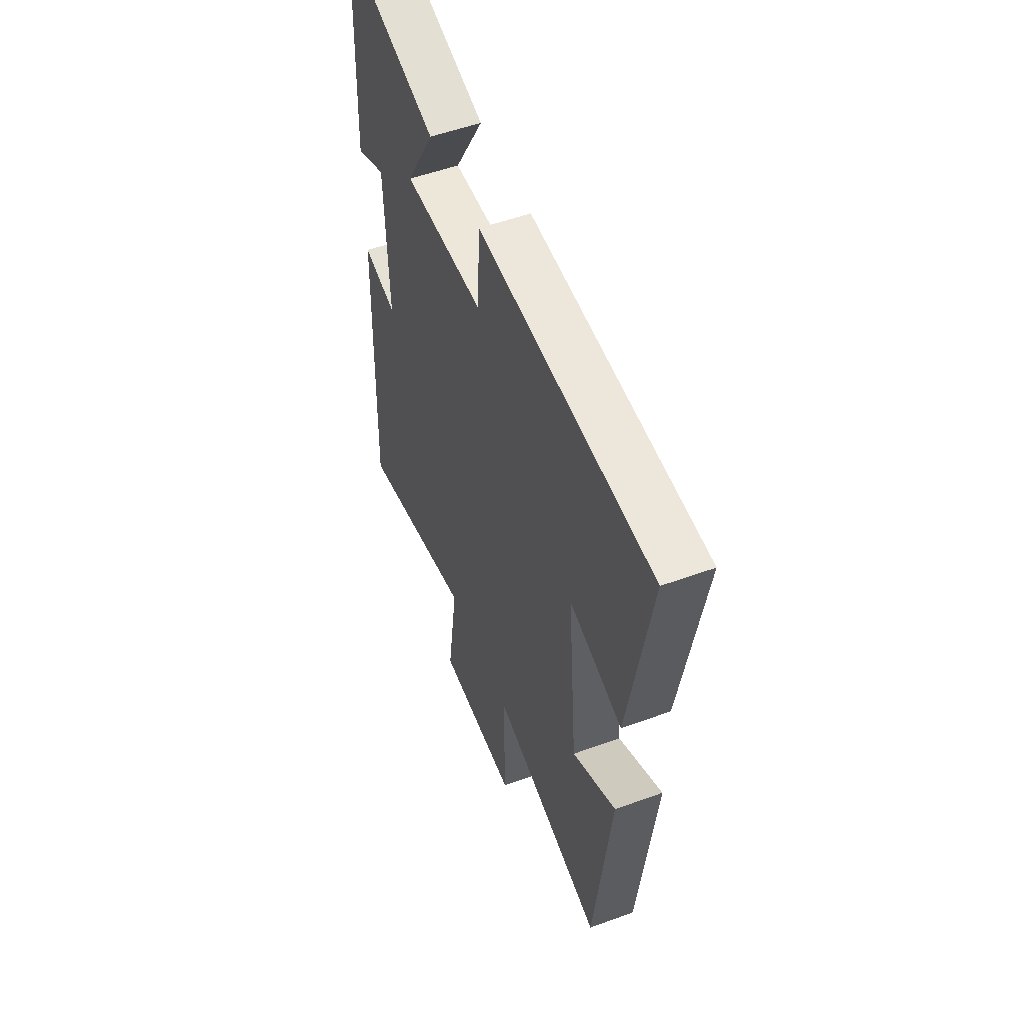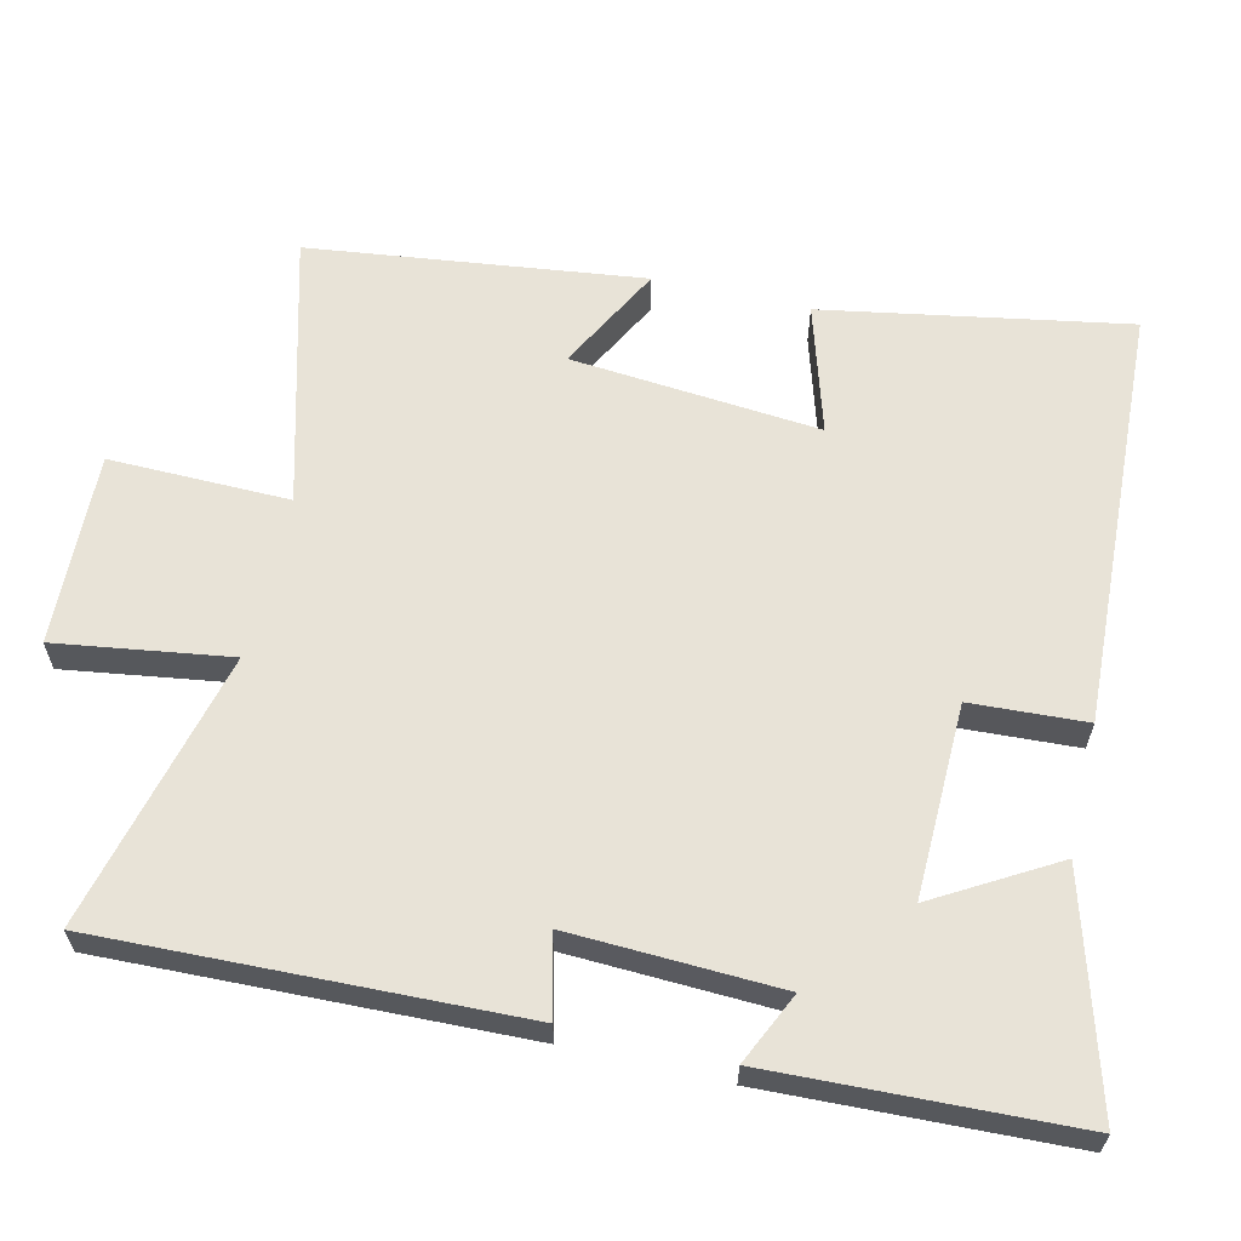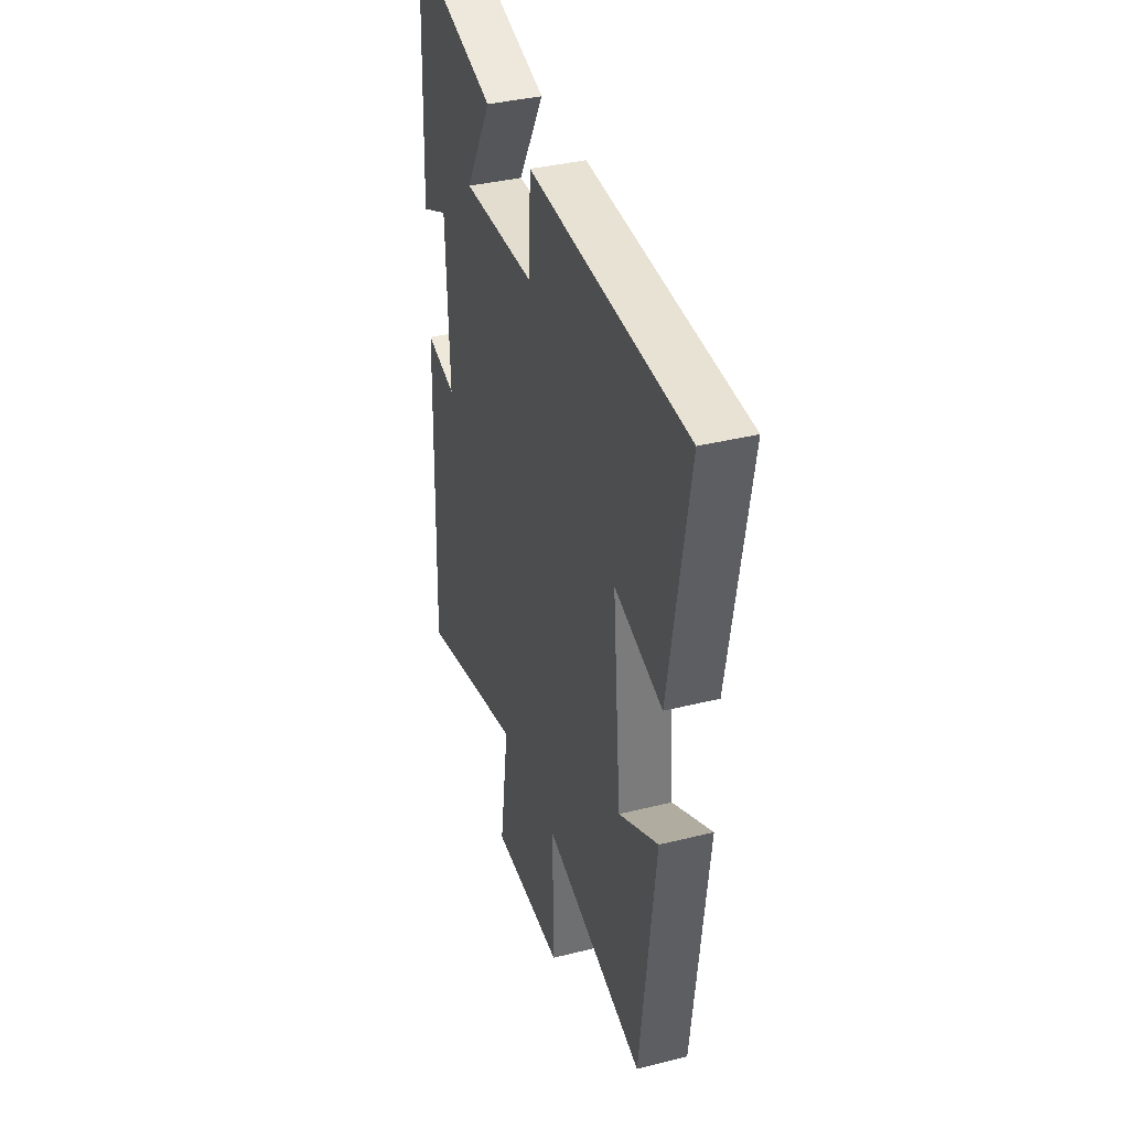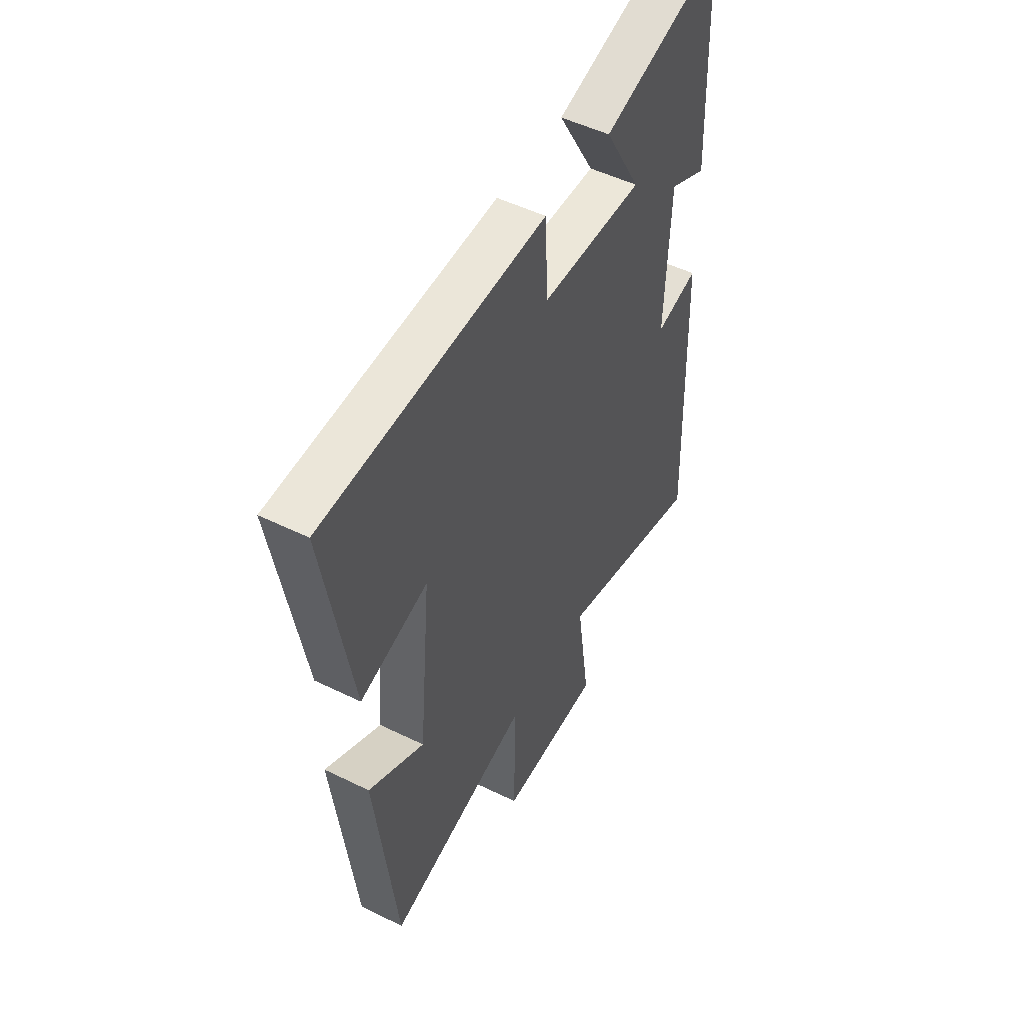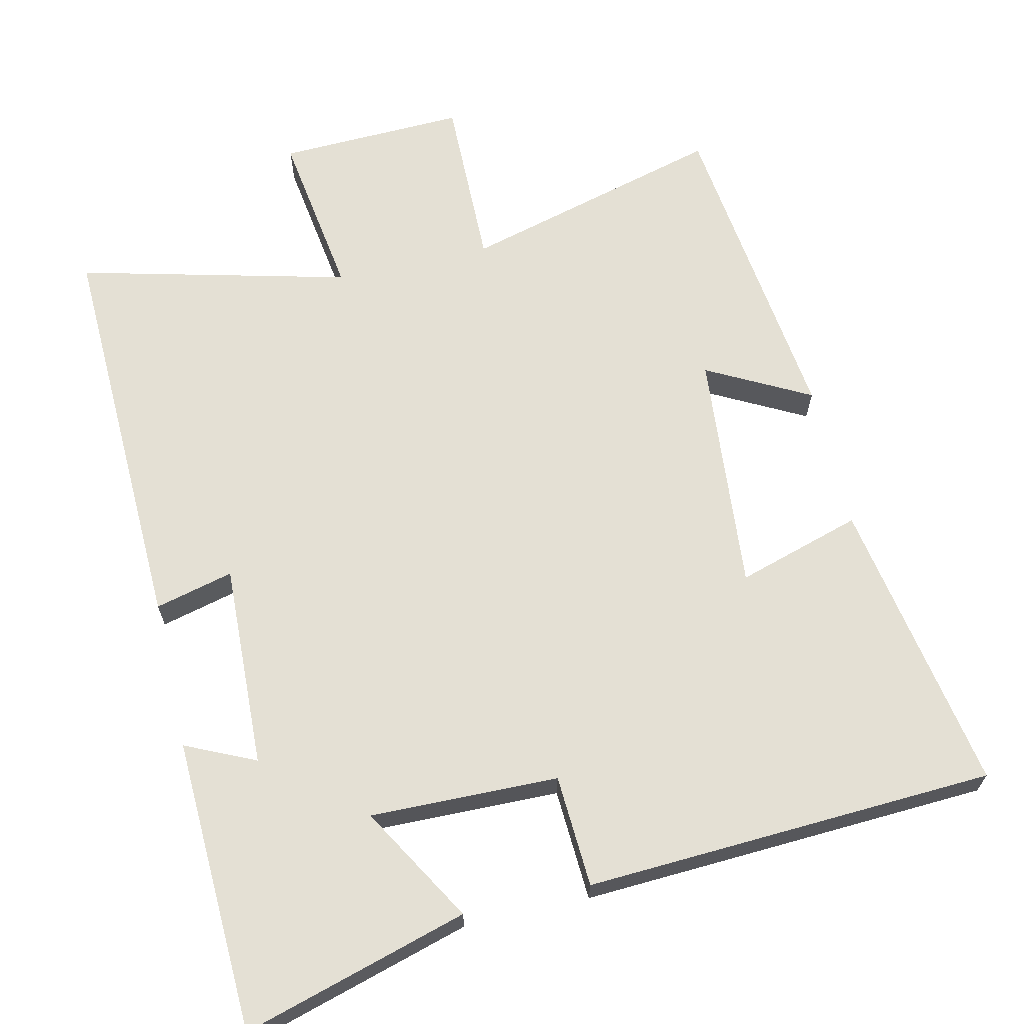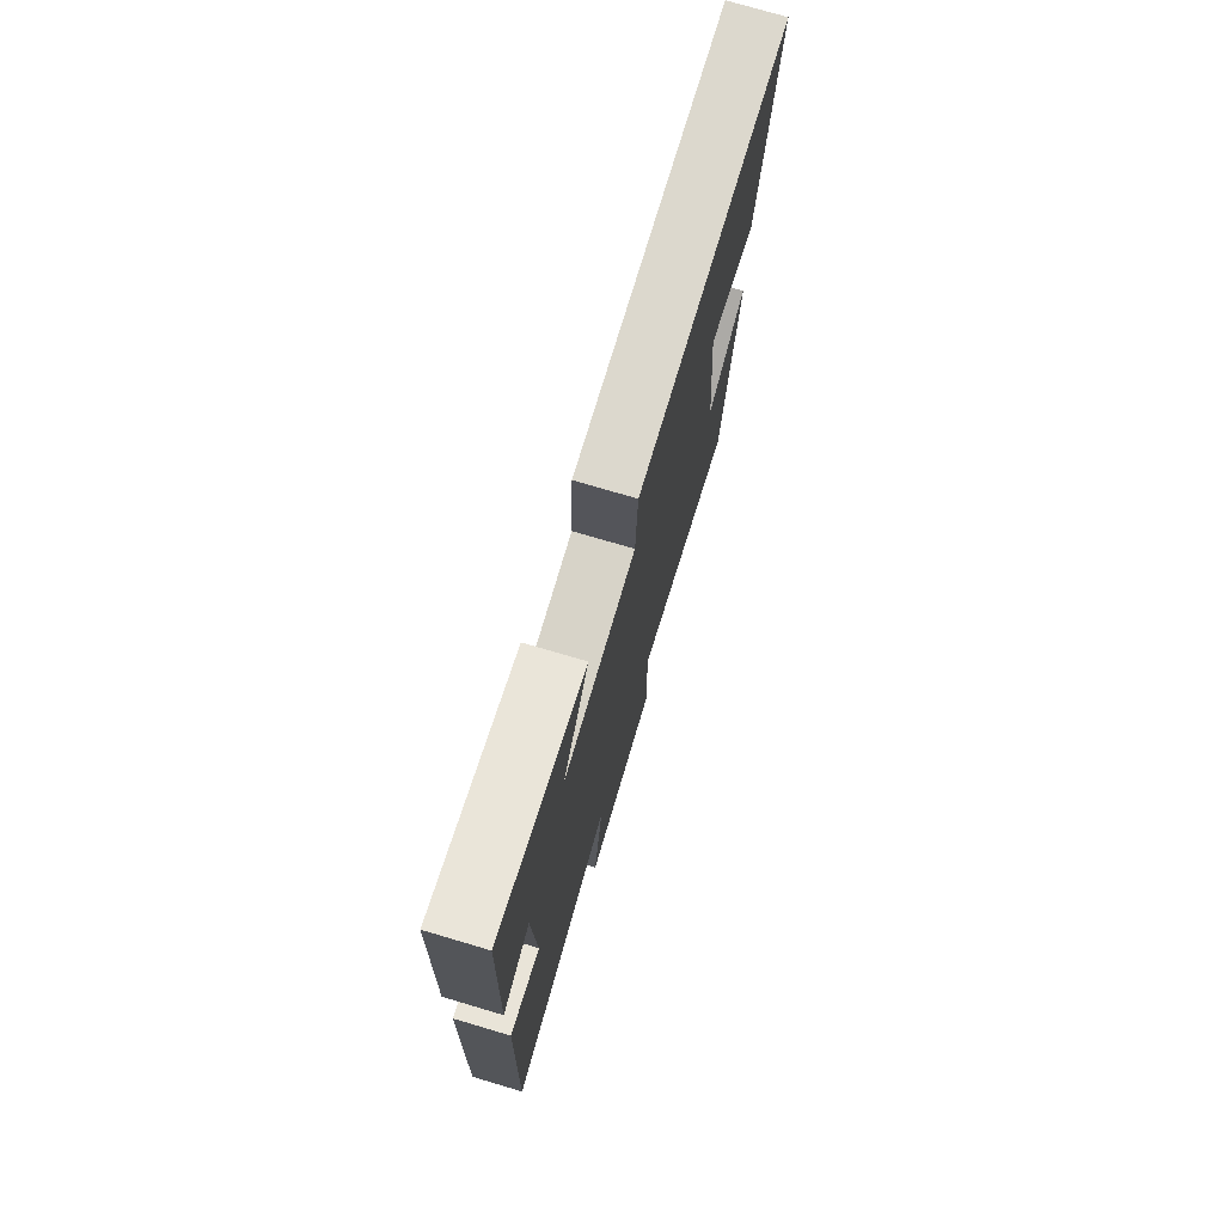
<metadata>
{"format":"obj","ext":"obj","renderer":"f3d","projection":"perspective","resolution":1024,"background":"white","views":[{"elev":52.9,"azim":68.6,"up":"+Z"},{"elev":62.2,"azim":-76.9,"up":"+Y"},{"elev":37.0,"azim":72.1,"up":"+Z"},{"elev":50.2,"azim":118.4,"up":"+Z"},{"elev":66.0,"azim":-13.0,"up":"+Y"},{"elev":75.3,"azim":-73.5,"up":"+Z"}]}
</metadata>
<code>
v -0.517 0.07 -0.595
v -0.5 0.07 -0.031
v -0.391 0.07 -0.058
v -0.403 0.07 0.226
v -0.5 0.07 0.181
v -0.485 0.07 0.59
v -0.173 0.07 0.5
v -0.267 0.07 0.338
v -0.005 0.07 0.344
v 0.003 0.07 0.5
v 0.572 0.07 0.473
v 0.5 0.07 0.062
v 0.327 0.07 0.114
v 0.357 0.07 -0.222
v 0.5 0.07 -0.146
v 0.445 0.07 -0.597
v 0.081 0.07 -0.5
v 0.085 0.07 -0.743
v -0.175 0.07 -0.735
v -0.141 0.07 -0.5
v -0.517 0 -0.595
v -0.5 0 -0.031
v -0.391 0 -0.058
v -0.403 0 0.226
v -0.5 0 0.181
v -0.485 0 0.59
v -0.173 0 0.5
v -0.267 0 0.338
v -0.005 0 0.344
v 0.003 0 0.5
v 0.572 0 0.473
v 0.5 0 0.062
v 0.327 0 0.114
v 0.357 0 -0.222
v 0.5 0 -0.146
v 0.445 0 -0.597
v 0.081 0 -0.5
v 0.085 0 -0.743
v -0.175 0 -0.735
v -0.141 0 -0.5
f 17 18 19 20
f 14 15 16 17
f 13 14 17 20
f 11 12 13
f 10 11 13
f 9 10 13
f 13 20 1
f 9 13 1
f 8 9 1
f 6 7 8
f 5 6 8
f 4 5 8
f 3 4 8
f 1 2 3
f 1 3 8
f 40 39 38 37
f 37 36 35 34
f 40 37 34 33
f 33 32 31
f 33 31 30
f 33 30 29
f 21 40 33
f 21 33 29
f 21 29 28
f 28 27 26
f 28 26 25
f 28 25 24
f 28 24 23
f 23 22 21
f 28 23 21
f 1 21 22 2
f 2 22 23 3
f 3 23 24 4
f 4 24 25 5
f 5 25 26 6
f 6 26 27 7
f 7 27 28 8
f 8 28 29 9
f 9 29 30 10
f 10 30 31 11
f 11 31 32 12
f 12 32 33 13
f 13 33 34 14
f 14 34 35 15
f 15 35 36 16
f 16 36 37 17
f 17 37 38 18
f 18 38 39 19
f 19 39 40 20
f 20 40 21 1

</code>
